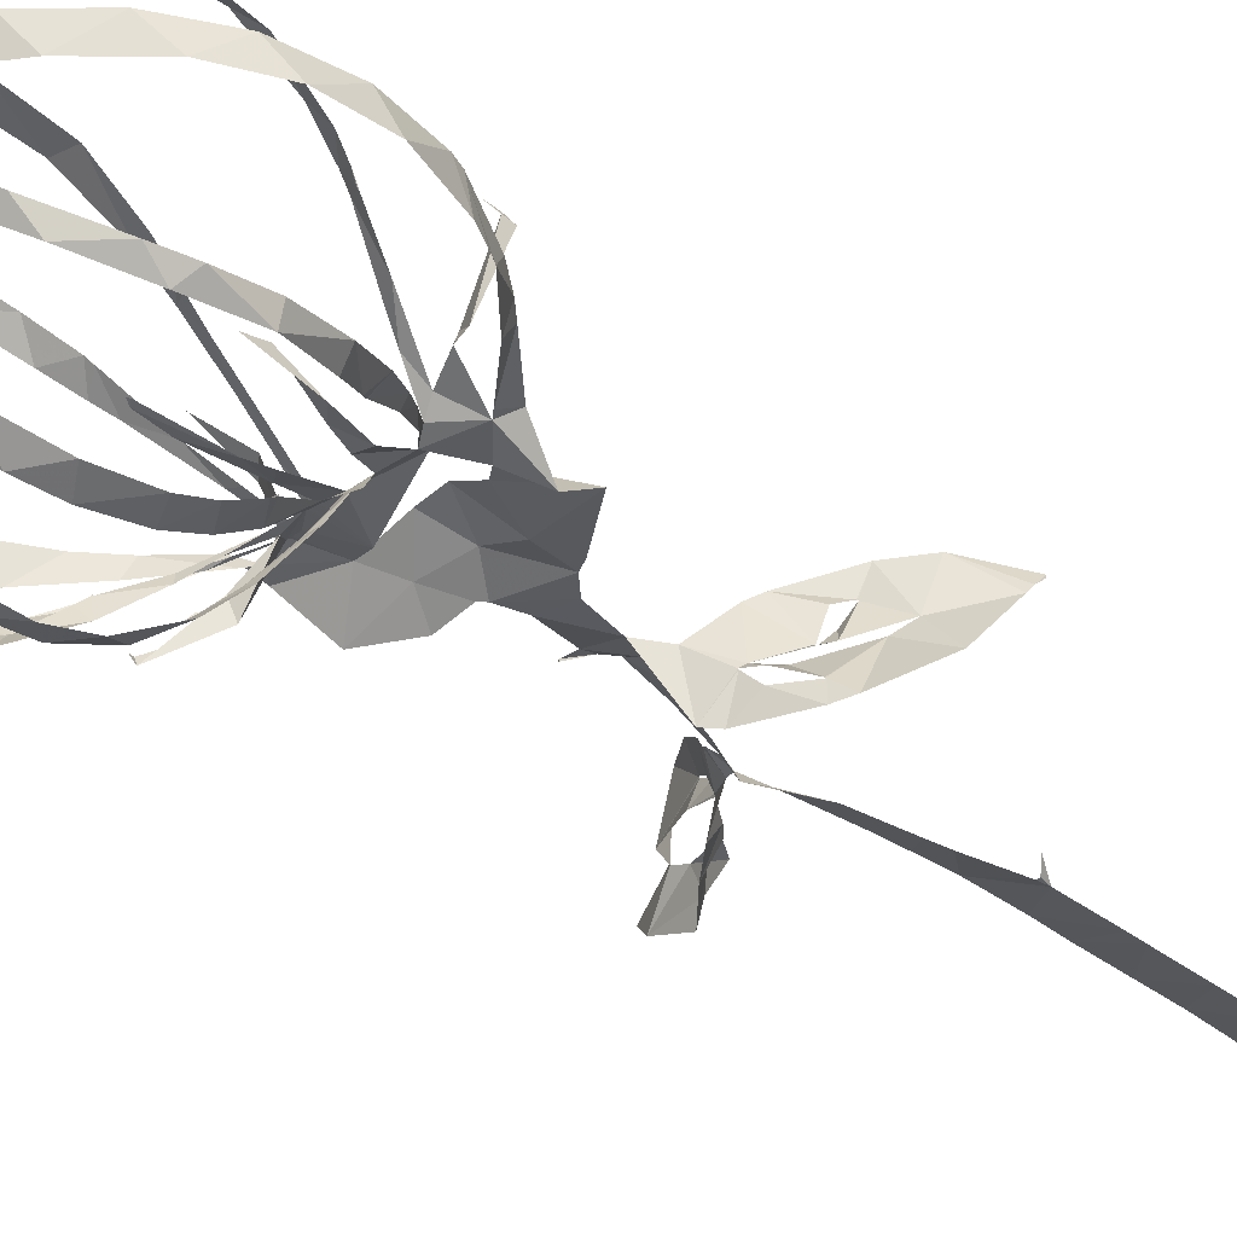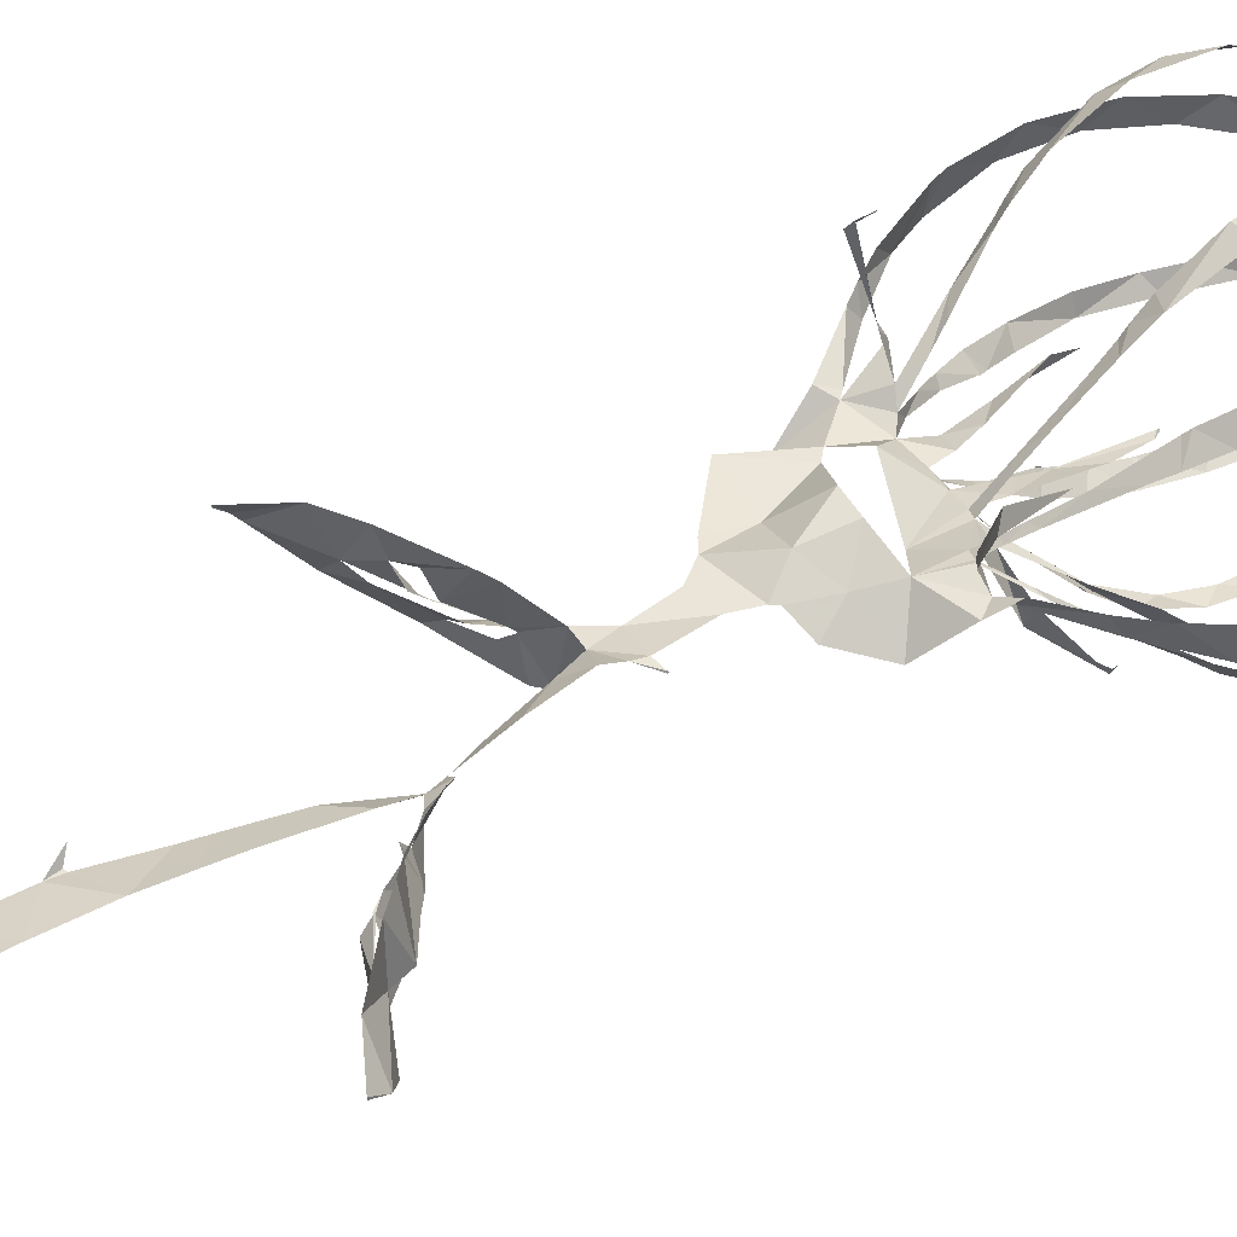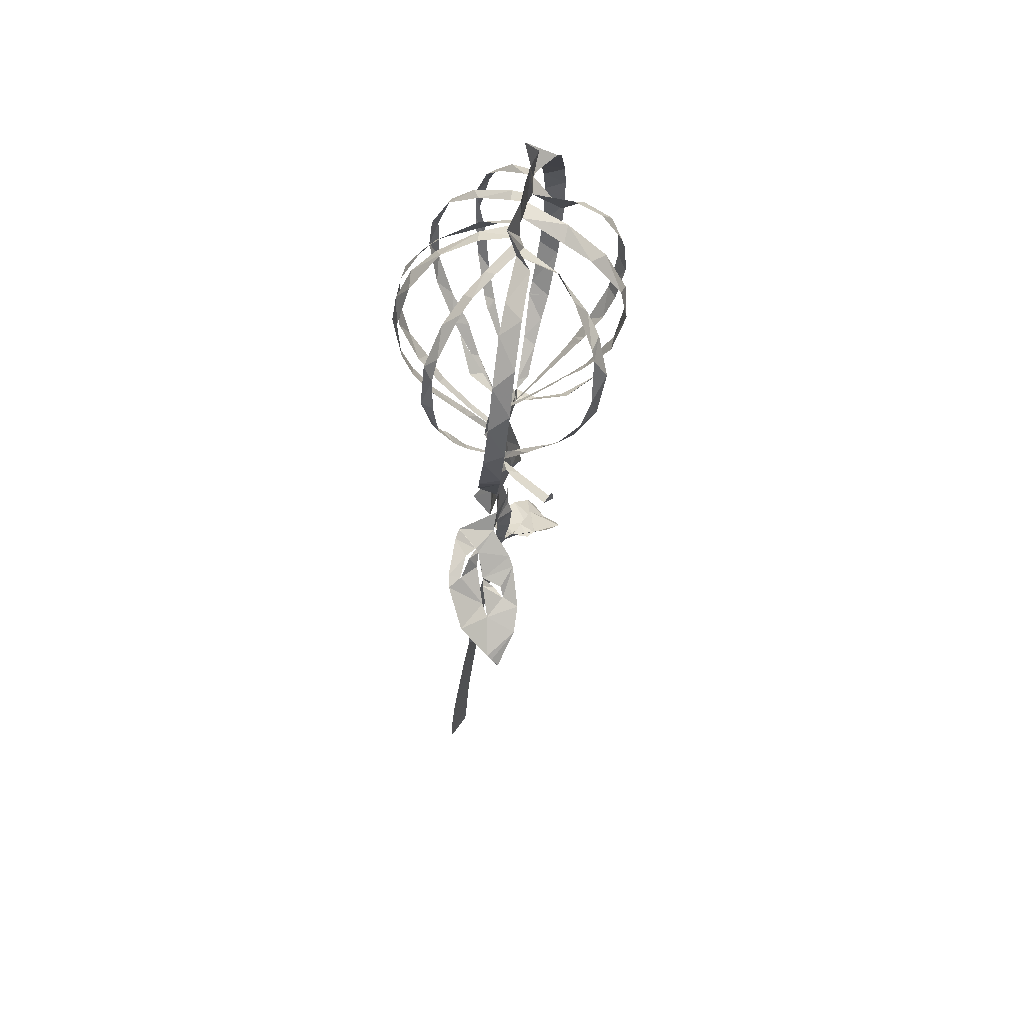
<metadata>
{"format":"obj","ext":"obj","renderer":"f3d","projection":"perspective","resolution":1024,"background":"white","views":[{"elev":-25.4,"azim":-137.3,"up":"+Z"},{"elev":38.2,"azim":59.6,"up":"+Z"},{"elev":52.2,"azim":-73.7,"up":"+Y"}]}
</metadata>
<code>
v -15.62 7.576 4.894
v -15.3 6.597 4.74
v -13.27 2.484 3.86
v -12.16 0.8332 3.314
v -11.27 -0.2542 3.049
v -8.384 -3.72 2.061
v -7.766 -6.12 -0.2991
v -7.225 -9.259 1.25
v -3.501 -12.17 0.6112
v -2.653 -12.64 0.473
v -1.44 -14.08 0.251
v -0.7701 -17.3 -0.01744
v -2.608 -19.32 -3.747
v -3.532 -19.97 -3.885
v -7.366 -21.54 -3.513
v -8.442 -22.19 -3.144
v -11.14 -25.37 -1.015
v -11.88 -28.28 2.124
v -11.96 -28.76 2.63
v -11.96 -29.49 3.176
v -11.97 -29.51 3.294
v -11.96 -29.52 3.331
v -9.036 -26.8 4.315
v -6.793 -25.11 4.067
v -3.824 -22.17 2.665
v -3.201 -21.33 2.11
v -1.903 -19.11 -0.07895
v -0.2685 -19.2 -0.1078
v 0.4552 -21.13 -0.3357
v 1.792 -25.16 -0.9748
v 2.477 -27.64 -1.845
v 0.6737 -31.73 -2.036
v -0.633 -35.48 -2.786
v -1.008 -36.93 -2.976
v -1.948 -41.05 -3.279
v -2.136 -41.17 -3.194
v -2.575 -40.72 -2.384
v -2.585 -40.74 -2.375
v -1.926 -42.15 -3.262
v -2.216 -46.79 -3.942
v -2.258 -48.21 -4.131
v -2.424 -52.76 -4.739
v -2.504 -54.63 -4.989
v -2.522 -56.72 -5.251
v -2.389 -60.89 -5.716
v -1.888 -64.68 -6.032
v -1.446 -65.04 -5.961
v 1.046 -65.11 -5.251
v 1.284 -64.66 -5.169
v 1.334 -62.78 -5.025
v 1.061 -58.44 -4.643
v 0.9216 -55.03 -4.3
v 1.001 -51.49 -3.88
v 1.079 -47.28 -3.389
v 1.034 -44.31 -3.054
v 1.22 -40.06 -2.513
v 1.568 -37.26 -2.168
v 1.891 -34.95 -1.875
v 2.93 -30.26 -1.143
v 3.529 -28.52 -0.7899
v 4.46 -29.05 -0.6527
v 6.686 -30.28 -2.571
v 8.2 -31.54 -3.499
v 11.02 -34.5 -4.003
v 15.13 -35.94 -2.665
v 16.77 -37.07 -1.418
v 17.18 -38.3 -0.8415
v 17.18 -38.31 -0.6769
v 15.02 -37.3 1.108
v 13.01 -35.28 3.276
v 11.88 -34.12 3.748
v 8.661 -31.17 3.137
v 5.6 -28.57 1.348
v 5.206 -28.5 0.761
v 4.261 -27.5 0.2098
v 3.39 -27.42 -0.4338
v 3.368 -27.38 -0.4322
v 2.615 -23.74 0.372
v 1.865 -19.93 0.8871
v 1.825 -18.51 0.4841
v 2.785 -17.32 0.04257
v 2.732 -17.21 0.005162
v 2.746 -17.32 0.1633
v 1.872 -17.54 0.3883
v 0.6796 -13.54 0.05596
v 1.137 -11.7 0.1157
v 1.409 -11.23 0.05573
v 3.011 -10.5 -1.107
v 4.713 -7.485 -2.197
v 6.191 -4.944 0.05244
v 7.022 -3.43 1.155
v 9.572 -1.265 1.155
v 11.49 0.6418 1.271
v 13.11 2.654 1.541
v 15.4 6.749 1.826
v 15.9 8.358 1.939
v 16.46 12.52 2.139
v 15.99 15.87 2.316
v 15.08 18.48 2.443
v 12.65 22.25 2.675
v 9.678 24.88 3.033
v 8.003 27.14 0.3561
v 6.313 27.98 2.173
v 3.44 28.44 2.144
v 1.372 28.62 2.318
v -1.579 28.97 2.749
v -5.104 28.72 2.496
v -6.542 25.82 5.033
v -10.42 23.63 5.394
v -13.44 20.36 5.652
v -15.35 16.4 5.747
v -16.1 11.82 5.482
v -7.493 -2.912 1.521
v -8.134 -0.2081 3.278
v -8.635 -0.5116 4
v -10.34 -1.141 7.731
v -9.95 0.2113 8.366
v -9.921 0.1888 8.429
v -9.752 -0.9655 8.438
v -7.467 -1.166 4.473
v -6.341 -1 2.365
v -7.549 2.379 5.203
v -8.739 5.259 7.123
v -8.752 5.327 7.062
v -14.25 3.929 2.491
v -11.34 0.6171 1.976
v -7.959 -2.486 1.594
v -4.716 -1.918 0.92
v -4.957 0.4398 0.07667
v -5.446 3.327 0.5475
v -5.303 7.558 1.737
v -5.263 7.542 1.785
v -5.253 5.993 1.978
v -3.845 1.835 0.8171
v -3.387 0.1409 0.4048
v -3.01 -1.429 0.3495
v -3.085 -0.7836 -0.5151
v -3.948 1.385 -1.958
v -4.41 2.555 -2.718
v -6.103 6.164 -4.473
v -10.03 5.837 -1.943
v -8.61 2.88 -0.7958
v -6.169 -0.5061 0.5706
v -1.668 -1.31 0.04006
v -1.007 1.626 0.05945
v -0.6463 3.032 0.1217
v 0.5923 7.287 1.333
v 0.7457 7.349 1.432
v 0.8159 7.337 1.425
v 0.9547 6.992 1.192
v 0.8693 4.876 0.7314
v 0.2493 0.4982 0.3366
v 0.06791 -1.514 0.2666
v 0.4416 0.3671 2.435
v 0.7443 3.532 5.541
v 0.5391 5.033 6.619
v 0.5344 5.085 6.585
v -0.6926 4.777 -6.69
v -1.195 3.178 -5.239
v -1.537 0.6114 -2.411
v 1.677 -1.196 -0.6769
v 3.699 -0.4986 -2.679
v 5.768 1.893 -5.736
v 5.804 2.228 -5.424
v 5.829 2.243 -5.387
v 5.871 2.21 -5.316
v 6.022 1.807 -5.265
v 3.235 -0.6942 -3.977
v 2.785 -2.556 -0.01385
v 2.765 -3.317 0.6666
v 3.49 -2.424 1.5
v 4.133 -1.533 2.302
v 5.566 0.3725 4.031
v 7.091 3.524 6.57
v 4.63 5.067 -4.378
v 3.304 2.414 -2.986
v 3.827 -3.675 0.8462
v 4.192 -3.914 1.702
v 6.334 -4.324 5.542
v 9.559 -3.386 8.152
v 9.615 -3.445 8.132
v 9.607 -3.556 8.169
v 7.139 -5.093 4.822
v 5.832 -5.041 2.4
v 5.458 -3.966 0.3596
v 6.195 -3.398 0.2614
v 9.793 -0.5886 -0.07082
v 12.9 2.501 -0.4448
v 12.89 2.554 -0.5033
v 8.596 3.372 -3.522
v 7.561 1.247 -2.305
v 5.704 -1.266 -0.7598
v -7.094 -21.76 -2.218
v -7.05 -21.76 -2.188
v -5.486 -20.21 -1.719
v -4.032 -20.19 -1.398
v -4.063 -20.18 -1.467
v -4.997 -20.6 -2.281
v -7.135 -21.77 -2.251
v -6.426 -24.58 2.279
v -6.381 -24.55 2.304
v -5.895 -23.5 1.886
v -5.838 -22.69 -0.09053
v -5.847 -22.74 -0.09881
v -5.846 -22.8 -0.1044
v -5.712 -24.17 1.087
v -6.468 -24.59 2.257
v 8.671 -32.12 1.64
v 8.641 -32.08 1.668
v 7.075 -30.77 0.7642
v 6.539 -30.69 -0.2154
v 6.588 -30.73 -0.2016
v 7.431 -31.69 1.163
v 8.677 -32.15 1.576
v 10.84 -34.85 -2.301
v 8.807 -34.16 -1.432
v 8.52 -33.38 -0.8265
v 8.47 -33.42 -0.8254
v 9.412 -33.43 -1.696
v 10.81 -34.82 -2.325
v -5.608 -4.882 1.064
v -4.821 -5.498 0.9748
v -1.205 -7.046 2.754
v 0.4558 -6.866 2.148
v 2.729 -6 0.3467
v 0.3602 -4.718 -0.3661
v -3.512 -3.702 1.97
v -9.019 5.944 7.676
v -9.312 7.061 8.636
v -9.713 10.68 10.82
v -9.498 13.9 11.72
v -8.447 18.23 11.55
v -8.246 18.76 11.37
v -8.092 19.14 11.24
v -6.244 22.82 8.997
v -5.11 24.7 7.324
v -5.14 25.95 3.356
v -9.15 24.07 3.513
v -11.58 22.39 3.66
v -14.67 18.87 3.938
v -16.26 14.97 3.975
v -16.59 10.72 3.597
v -15.51 6.297 2.792
v -14.74 4.69 2.487
v -3.259 25.18 3.539
v -3.858 23.66 6.7
v -5.336 21 10.04
v -6.275 19.29 11.39
v -7.706 15.93 12.62
v -8.36 11.45 12
v -8.186 7.485 9.994
v -7.747 5.279 8.31
v -7.534 4.504 7.633
v -6.477 1.543 4.505
v -6.196 0.5797 3.422
v -5.583 -1.327 1.474
v -7.749 1.167 0.4119
v -9.171 2.954 -0.2605
v -10.9 5.504 -1.024
v -12.68 9.036 -1.911
v -13.42 12.97 -2.102
v -13.2 16.36 -2.151
v -12.39 18.49 -1.825
v -9.678 21.96 -0.4241
v -8.382 22.97 0.305
v -6.129 24.17 1.77
v -6.387 6.844 -4.873
v -7.112 9.743 -6.299
v -7.482 12.39 -7.109
v -7.452 16.44 -7.349
v -6.49 20.41 -6.318
v -4.66 23.62 -3.847
v -3.341 24.96 -0.7368
v -2.077 25.23 2.82
v -5.762 23.8 0.6521
v -7.841 22.57 -0.6921
v -10.22 20.71 -2.028
v -12.37 17.14 -3.157
v -13.12 13.01 -3.359
v -11.83 8.919 -2.955
v -10.55 6.571 -2.287
v -10.05 5.939 -2
v -0.1806 24.95 2.19
v -1.697 24.49 -1.082
v -3.371 22.69 -4.666
v -4.737 20.91 -6.707
v -5.786 18.21 -7.928
v -6.183 15.55 -8.278
v -6.079 11.73 -7.776
v -5.619 8.721 -6.72
v -4.824 5.665 -5.086
v -3.417 2.033 -2.461
v -2.911 0.5133 -1.28
v -2.327 -1.153 -0.03803
v -2.197 0.2324 -1.986
v -1.969 3.28 -5.443
v -1.757 5.779 -7.593
v -1.371 9.601 -9.492
v -1.043 12.53 -9.858
v -0.6975 15.25 -9.319
v 0.03126 18.92 -7.245
v 0.3206 20.68 -5.44
v 0.6924 23.27 -1.845
v 0.5286 5.095 6.619
v 0.5382 5.571 7.223
v 0.6337 6.638 8.366
v 1.096 9.79 11.02
v 1.474 14.19 12.22
v 1.317 17.43 11.58
v 0.9714 20.92 8.726
v 0.9208 22.47 6.102
v 1.075 24.47 2.135
v 1.077 24.01 1.142
v 1.17 22.11 -1.871
v 1.264 20.73 -4.25
v 1.215 19.39 -6.252
v 0.5734 15.9 -9.175
v 0.3322 14.13 -9.726
v 0.01588 11.24 -9.867
v -0.3576 7.692 -8.859
v -0.54 5.223 -7.064
v 3.056 24.59 2.032
v 2.463 23.42 6.061
v 2.663 20.47 9.687
v 2.992 16.6 11.63
v 3.047 14.56 11.79
v 2.694 10.02 10.91
v 2.084 6.087 8.48
v 1.799 4.227 6.769
v 1.335 1.71 4.116
v 0.9828 -0.3142 1.858
v 0.7861 -1.664 0.2873
v 1.493 -0.308 -0.9293
v 2.951 2.777 -3.658
v 4.112 5.53 -5.733
v 5.352 9.469 -7.826
v 6.087 13.77 -8.704
v 6.143 16.63 -8.346
v 5.472 20.26 -6.381
v 4.399 22.67 -3.033
v 3.469 24.07 0.3236
v 7.101 3.579 6.572
v 7.307 3.865 6.893
v 8.662 5.919 8.42
v 9.425 8.251 9.389
v 10.06 11.58 10.1
v 9.866 14.61 9.989
v 9.526 16.11 9.653
v 8.177 19.92 7.891
v 6.491 22.56 5.52
v 4.288 24.53 2.151
v 4.494 24.3 0.1619
v 5.696 22.32 -3.862
v 6.657 19.67 -6.464
v 7.197 15.69 -8.062
v 6.87 11.62 -8.053
v 5.914 7.812 -6.46
v 5.011 5.773 -4.897
v 4.692 5.146 -4.4
v 6.209 24.92 1.686
v 6.62 21.29 4.338
v 8.797 20.58 5.951
v 10.53 17.64 8.347
v 11.02 15.53 8.859
v 11.24 12.33 9.032
v 10.63 8.341 8.362
v 9.179 4.642 6.725
v 8.121 2.833 5.642
v 7.4 1.79 4.962
v 4.984 -1.422 2.46
v 4.131 -2.562 1.508
v 3.537 -3.505 0.7599
v 5.021 -1.78 -0.2567
v 7.413 0.9253 -1.693
v 9.808 3.963 -3.252
v 11.38 6.785 -4.299
v 12.22 9.771 -4.792
v 12.33 11.54 -5.005
v 12.24 15.79 -5.842
v 10.75 19.84 -4.202
v 9.002 22.21 -2.235
v 6.893 24.39 0.6638
v 12.98 2.593 -0.479
v 13.77 3.588 -0.3909
v 15.74 7.492 -0.1928
v 16.07 8.576 -0.1322
v 16.35 9.655 -0.05431
v 16.37 14.26 0.0977
v 15.6 16.8 0.1674
v 13.99 19.43 0.3124
v 11.1 22.04 0.7845
v 7.219 24.74 1.77
v 9.051 23.25 -1.159
v 10.97 20.55 -3.181
v 12 18.1 -4.306
v 12.51 15.31 -5.058
v 12.59 12.11 -6.017
v 11.56 8.418 -5.505
v 9.495 4.602 -4.246
v 8.646 3.561 -3.676
v -4.208 -20.54 -1.119
v -5.1 -21.94 -0.9946
v -7.745 -24.78 0.3727
v -8.742 -25.59 1.2
v -6.5 -23.27 0.05591
v -5.917 -22.77 -0.1125
v 6.532 -30.73 -0.3462
v 7.734 -32.54 -0.6095
v 8.473 -33.25 -0.7915
v 12.04 -35.29 -0.37
v 13.17 -35.27 -0.1399
v 12.7 -33.83 0.04459
v 8.76 -31.41 -0.09096
v -14.56 4.348 2.431
v -6.124 6.22 -4.407
v -10.02 5.921 -1.978
v -0.6117 4.932 -6.719
v 7.082 3.575 6.541
v 4.667 5.132 -4.364
v 8.589 3.531 -3.612
v -3.153 -9.388 0.4989
v 1.808 23.91 4.13
v 2.176 -8.635 0.2169
v -0.04185 -9.877 1.455
f 108 109 238
f 237 107 108
f 108 238 237
f 237 236 246
f 239 109 110
f 111 240 110
f 238 109 239
f 235 246 236
f 110 240 239
f 107 237 245
f 245 237 246
f 107 245 274
f 245 266 275
f 247 246 235
f 275 266 265
f 248 247 234
f 233 248 234
f 235 234 247
f 240 111 241
f 265 264 276
f 264 263 277
f 111 112 241
f 241 112 242
f 231 249 232
f 1 242 112
f 2 125 244
f 1 2 243
f 244 243 2
f 1 243 242
f 231 230 250
f 231 250 249
f 263 262 278
f 262 279 278
f 248 233 232
f 230 251 250
f 229 251 230
f 229 228 252
f 228 123 252
f 119 118 116
f 117 116 118
f 124 123 228
f 252 251 229
f 260 281 280
f 261 260 279
f 232 249 248
f 106 107 274
f 274 245 275
f 274 273 284
f 283 106 274
f 274 284 283
f 272 285 284
f 264 277 276
f 265 276 275
f 271 286 272
f 272 286 285
f 273 272 284
f 312 105 283
f 313 312 283
f 283 303 313
f 422 322 312
f 314 313 303
f 314 303 302
f 301 316 302
f 314 302 315
f 310 323 311
f 324 310 309
f 315 302 316
f 262 261 279
f 271 270 287
f 270 269 288
f 287 286 271
f 281 260 259
f 279 260 280
f 282 281 259
f 141 282 259
f 282 141 416
f 267 140 291
f 290 268 267
f 133 131 130
f 131 133 132
f 269 268 289
f 277 263 278
f 288 287 270
f 317 301 300
f 301 317 316
f 317 300 318
f 291 290 267
f 290 289 268
f 298 319 299
f 297 320 298
f 289 288 269
f 105 322 104
f 105 106 283
f 4 125 3
f 119 116 115
f 3 125 2
f 253 252 123
f 119 115 120
f 253 123 122
f 5 6 127
f 4 5 126
f 127 126 5
f 115 114 120
f 254 122 255
f 114 121 120
f 125 4 126
f 121 255 122
f 122 254 253
f 142 258 257
f 258 141 259
f 143 142 257
f 121 256 255
f 114 113 121
f 143 257 256
f 128 143 256
f 130 129 134
f 7 113 6
f 6 113 127
f 221 113 7
f 8 221 7
f 256 121 113
f 128 256 113
f 198 14 15
f 244 125 414
f 321 158 417
f 140 267 415
f 174 342 418
f 15 16 199
f 199 16 193
f 193 16 403
f 403 16 17
f 194 403 402
f 22 20 21
f 22 23 19
f 22 19 20
f 36 38 39
f 37 38 36
f 23 404 18
f 221 227 128
f 8 222 221
f 402 195 194
f 198 15 199
f 128 113 221
f 128 135 129
f 193 403 194
f 406 405 205
f 401 406 204
f 405 207 206
f 18 404 17
f 17 404 403
f 39 35 36
f 56 35 39
f 23 18 19
f 35 56 34
f 55 39 40
f 54 40 41
f 33 57 58
f 291 140 139
f 142 141 258
f 291 139 292
f 130 134 133
f 292 139 138
f 134 129 135
f 138 137 293
f 136 128 227
f 144 294 136
f 136 135 128
f 144 136 227
f 136 294 137
f 297 296 158
f 295 159 296
f 159 295 160
f 227 226 144
f 294 160 295
f 294 293 137
f 294 144 160
f 144 152 145
f 152 146 145
f 293 292 138
f 296 159 158
f 13 14 197
f 14 198 197
f 401 196 195
f 203 401 204
f 26 401 203
f 405 206 205
f 195 402 401
f 27 13 196
f 197 196 13
f 24 201 200
f 24 200 404
f 404 200 207
f 404 207 405
f 202 201 25
f 33 58 32
f 42 53 41
f 42 43 52
f 52 43 44
f 205 204 406
f 27 196 401
f 404 23 24
f 202 25 203
f 25 201 24
f 57 33 34
f 56 57 34
f 55 56 39
f 54 55 40
f 45 46 50
f 51 44 45
f 32 59 31
f 400 190 420
f 300 299 318
f 105 312 322
f 311 323 422
f 323 310 324
f 351 322 341
f 352 341 340
f 309 325 324
f 325 309 308
f 326 325 308
f 354 339 338
f 353 340 339
f 322 351 104
f 352 351 341
f 351 350 361
f 340 353 352
f 362 350 349
f 355 354 338
f 353 339 354
f 364 348 347
f 349 348 363
f 308 307 327
f 328 327 307
f 308 327 326
f 147 146 150
f 320 297 321
f 321 297 158
f 319 298 320
f 328 305 329
f 329 305 156
f 304 156 305
f 157 156 304
f 150 149 147
f 306 305 328
f 149 148 147
f 328 307 306
f 355 337 356
f 337 336 356
f 346 345 366
f 357 356 336
f 357 336 335
f 358 335 359
f 335 334 175
f 175 359 335
f 359 175 419
f 342 174 343
f 343 368 367
f 367 344 343
f 164 167 166
f 166 165 164
f 344 366 345
f 335 358 357
f 346 365 347
f 337 355 338
f 167 164 163
f 360 103 104
f 351 360 104
f 360 351 361
f 392 360 382
f 392 382 393
f 103 360 102
f 381 393 382
f 350 362 361
f 349 363 362
f 381 380 394
f 380 379 395
f 392 101 102
f 391 101 392
f 360 392 102
f 390 100 391
f 380 395 394
f 393 381 394
f 390 389 99
f 99 389 98
f 390 99 100
f 101 391 100
f 348 364 363
f 397 379 378
f 347 365 364
f 397 396 379
f 395 379 396
f 377 397 378
f 344 367 366
f 398 377 376
f 375 400 399
f 375 399 376
f 174 368 343
f 346 366 365
f 387 97 388
f 387 96 97
f 388 97 98
f 98 389 388
f 386 96 387
f 386 385 96
f 96 385 95
f 400 375 190
f 398 376 399
f 188 383 189
f 182 181 180
f 383 94 384
f 188 94 383
f 179 183 182
f 94 95 384
f 95 385 384
f 377 398 397
f 329 156 155
f 152 151 146
f 330 155 154
f 155 330 329
f 154 331 330
f 152 144 153
f 12 85 11
f 331 154 153
f 332 331 153
f 153 226 332
f 144 226 153
f 151 150 146
f 161 176 333
f 176 175 334
f 161 333 332
f 176 334 333
f 169 161 332
f 170 332 226
f 169 168 161
f 86 10 11
f 84 85 12
f 225 170 226
f 167 163 168
f 28 84 12
f 203 25 26
f 401 26 27
f 77 31 60
f 32 58 59
f 77 30 31
f 60 31 59
f 29 30 78
f 12 27 28
f 46 47 50
f 54 41 53
f 63 408 62
f 64 215 220
f 53 42 52
f 78 30 77
f 76 60 75
f 61 407 211
f 212 407 413
f 407 212 211
f 62 408 407
f 61 211 74
f 61 62 407
f 75 60 61
f 60 76 77
f 61 74 75
f 63 218 408
f 29 78 79
f 52 44 51
f 45 50 51
f 64 65 215
f 410 215 65
f 218 63 219
f 219 63 64
f 411 65 66
f 216 215 410
f 48 49 47
f 50 47 49
f 219 64 220
f 217 216 410
f 29 79 28
f 13 27 12
f 369 174 173
f 375 374 191
f 370 369 173
f 172 370 173
f 172 171 371
f 161 168 162
f 371 370 172
f 192 191 374
f 192 373 177
f 190 375 191
f 93 188 187
f 93 94 188
f 184 179 178
f 183 179 184
f 92 187 186
f 91 92 186
f 92 93 187
f 192 374 373
f 174 369 368
f 80 84 28
f 74 211 73
f 79 80 28
f 210 72 73
f 169 332 170
f 170 225 372
f 372 171 170
f 372 225 177
f 373 372 177
f 80 81 83
f 84 80 83
f 82 83 81
f 371 171 372
f 217 410 409
f 218 217 409
f 409 408 218
f 210 73 211
f 212 413 213
f 210 209 72
f 70 412 411
f 177 185 178
f 185 225 90
f 185 177 225
f 184 178 185
f 91 185 90
f 423 88 89
f 89 90 225
f 209 208 72
f 208 214 412
f 412 214 413
f 69 411 66
f 71 208 412
f 413 214 213
f 66 68 69
f 68 66 67
f 410 65 411
f 70 411 69
f 412 70 71
f 208 71 72
f 91 186 185
f 168 163 162
f 182 180 179
f 318 299 319
f 421 8 9
f 421 223 222
f 421 222 8
f 9 10 421
f 223 421 424
f 421 10 424
f 424 224 223
f 89 225 423
f 424 86 87
f 86 11 85
f 311 422 312
f 422 323 322
f 87 423 424
f 424 10 86
f 88 423 87
f 423 225 224
f 224 424 423

</code>
